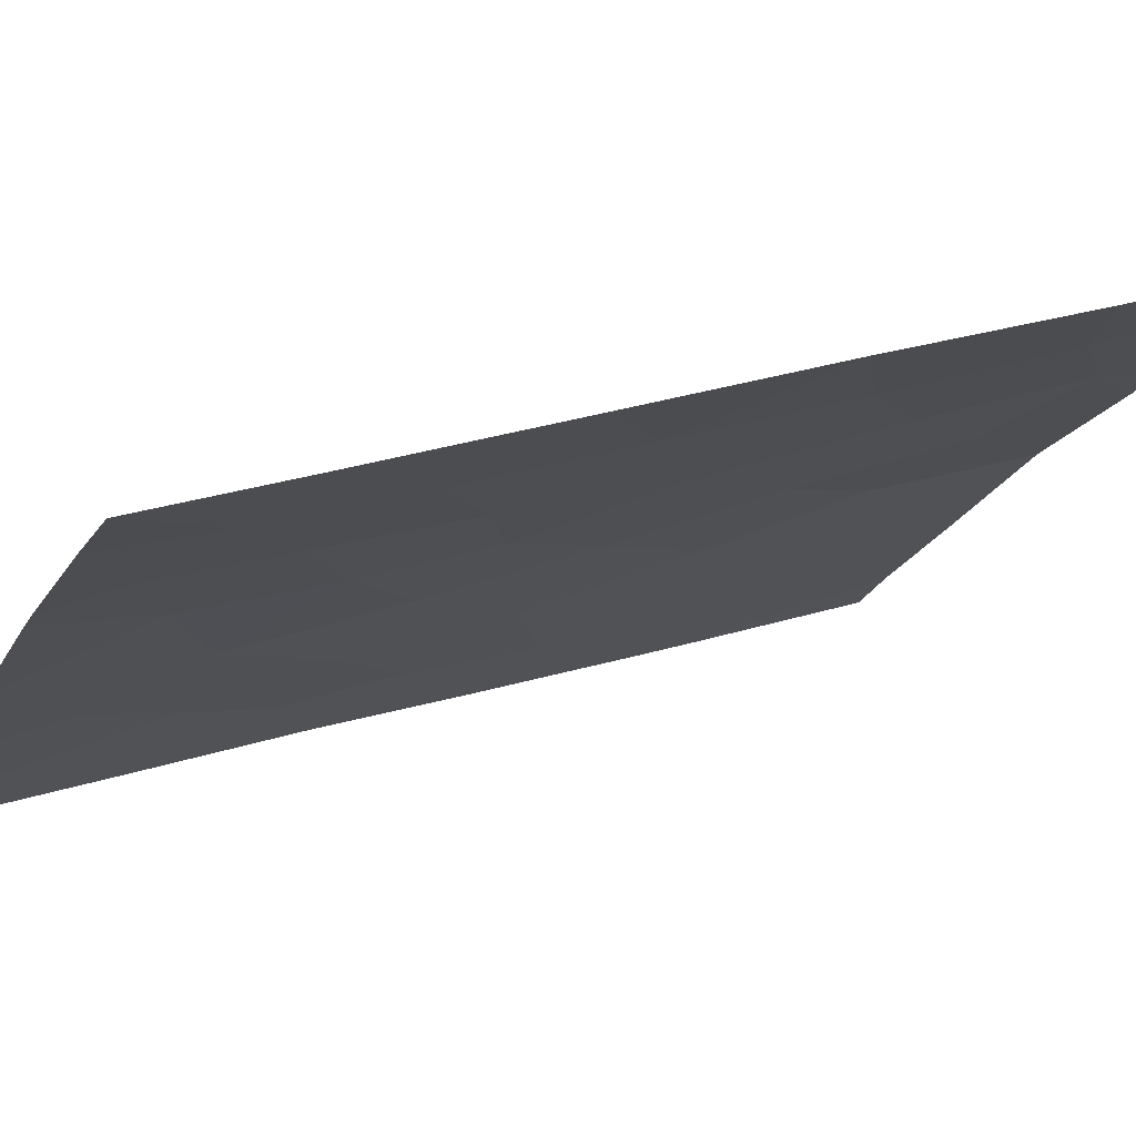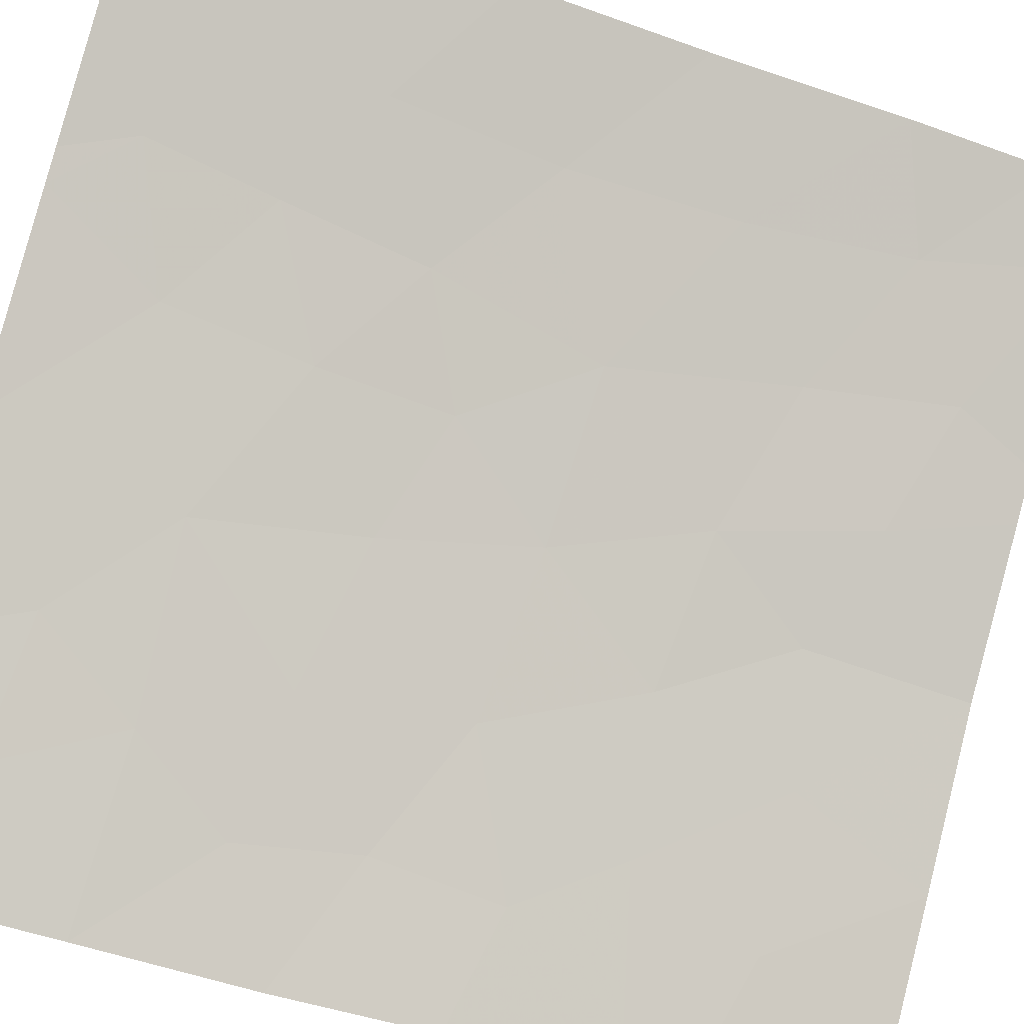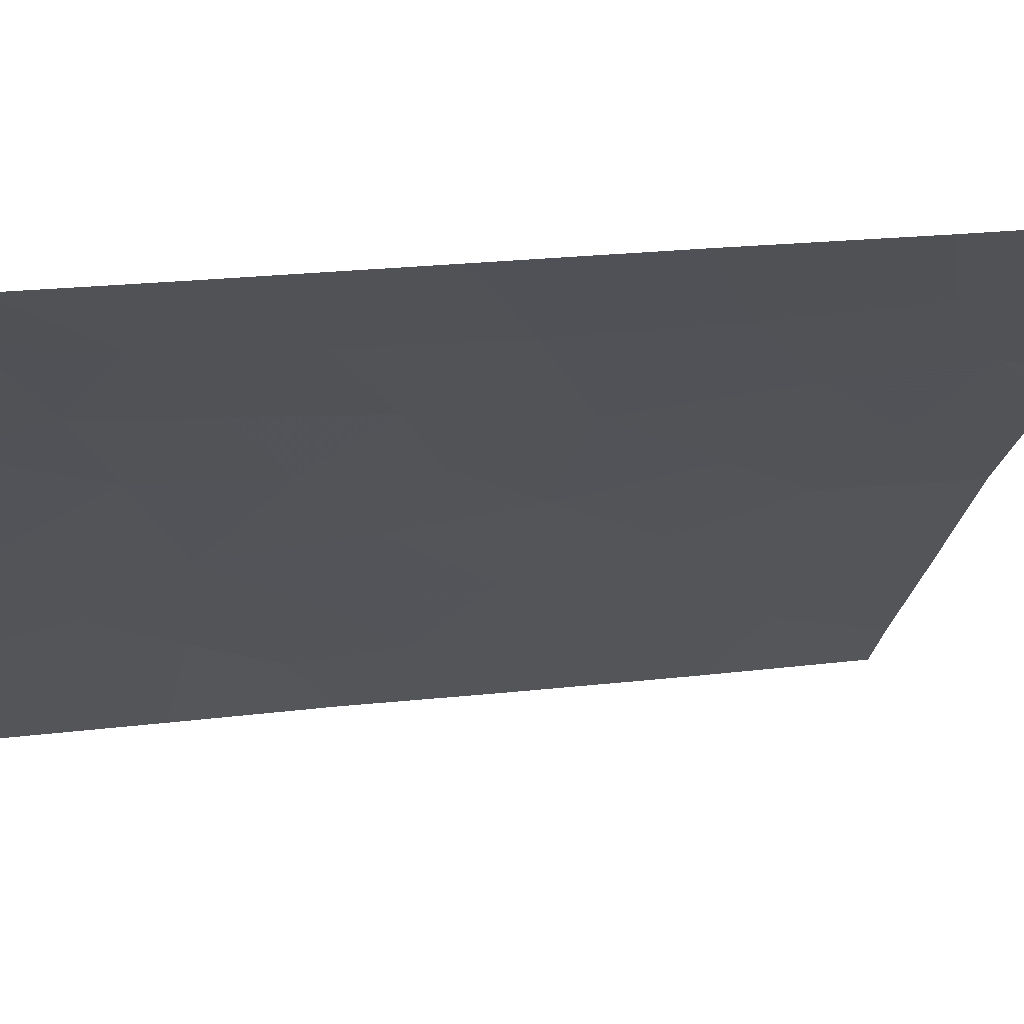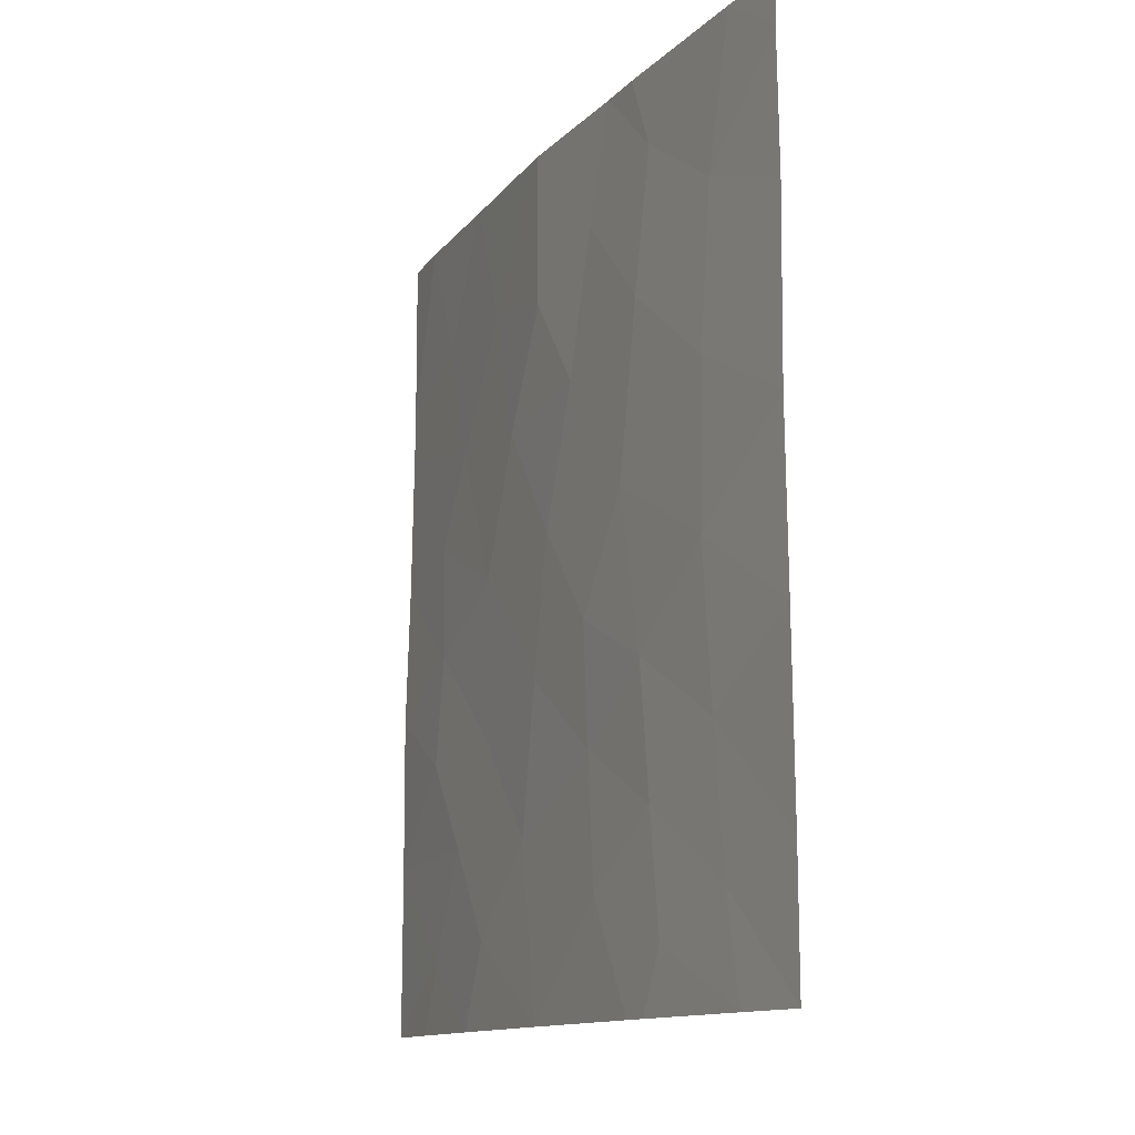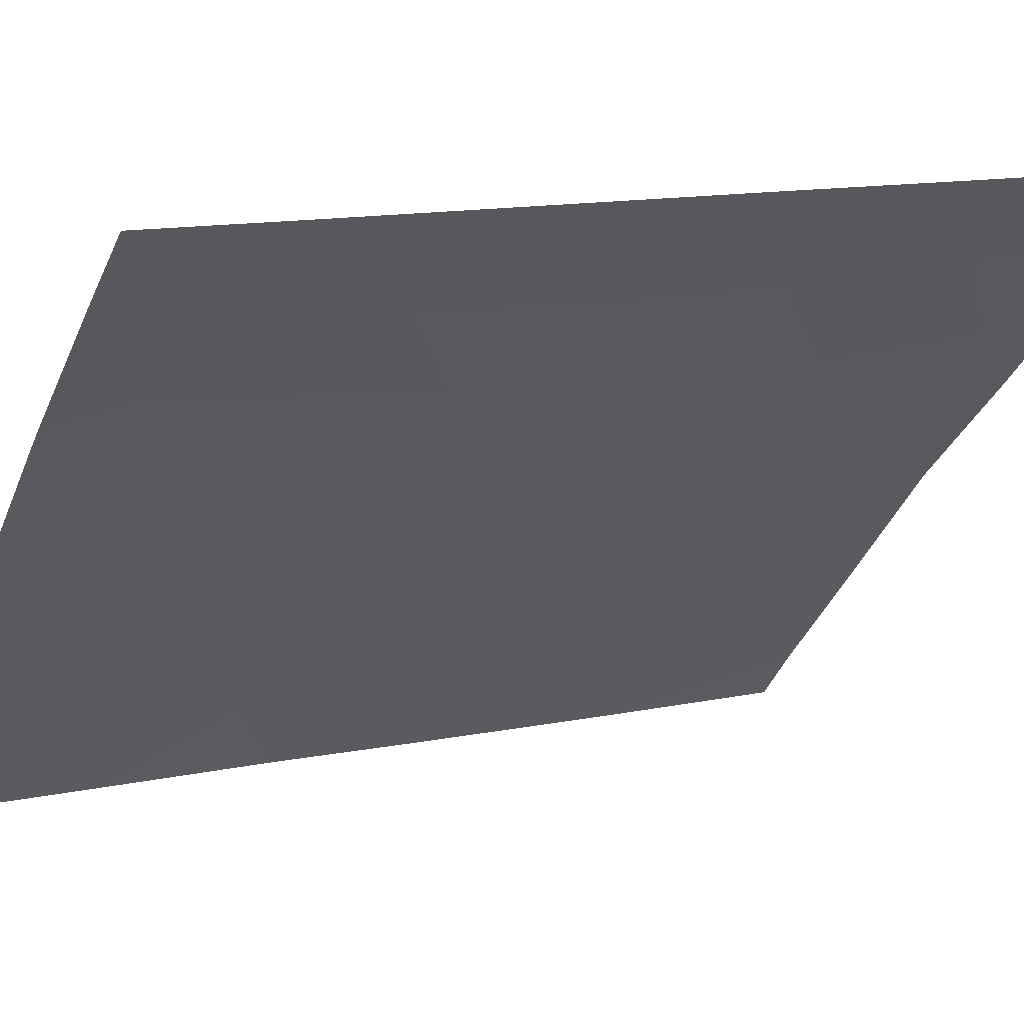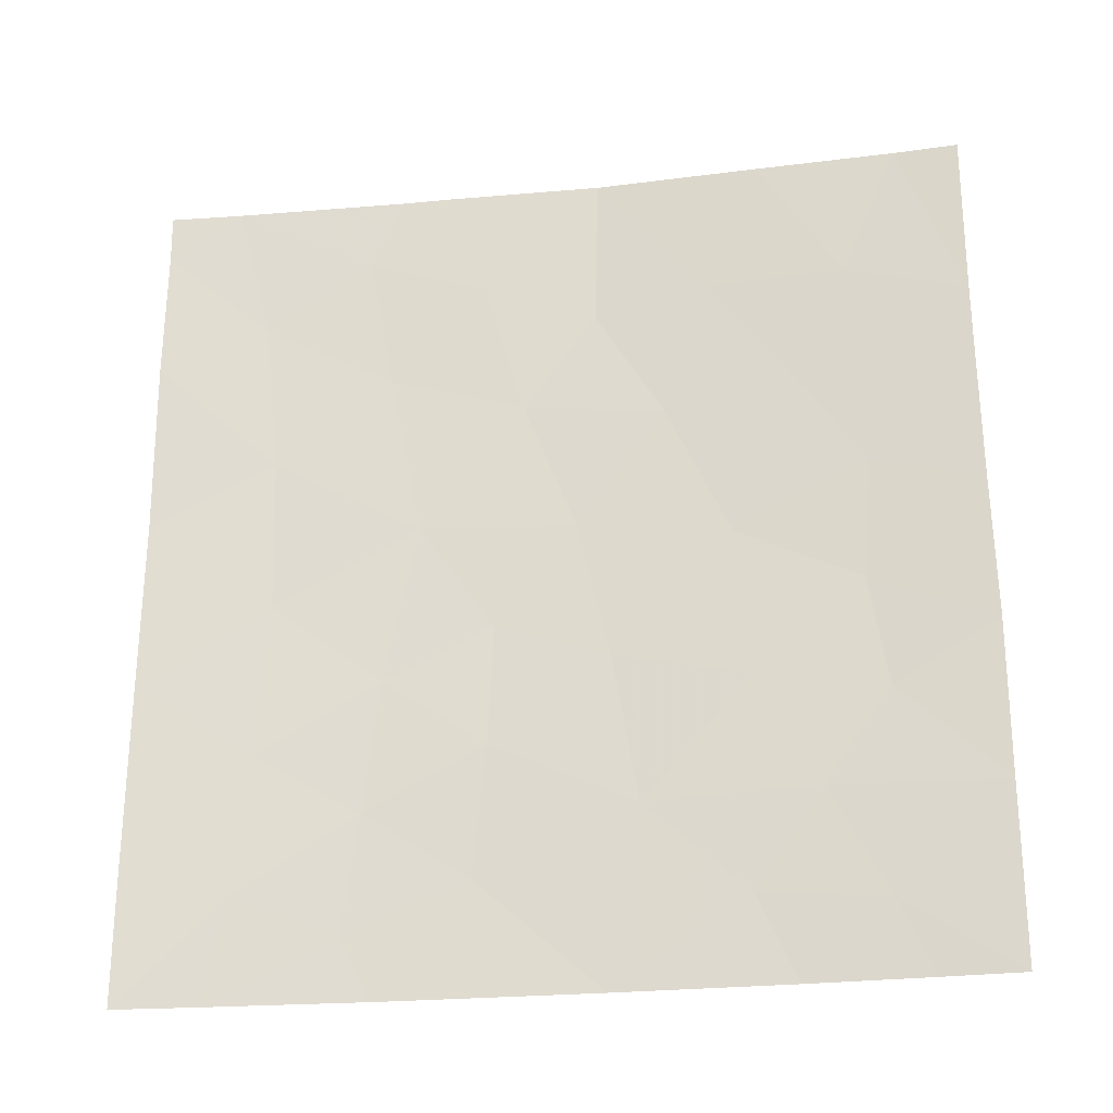
<metadata>
{"format":"obj","ext":"obj","renderer":"f3d","projection":"perspective","resolution":1024,"background":"white","views":[{"elev":28.9,"azim":-115.2,"up":"+Y"},{"elev":-52.5,"azim":-110.7,"up":"+Y"},{"elev":18.9,"azim":-103.8,"up":"+Y"},{"elev":-12.6,"azim":-158.0,"up":"+Z"},{"elev":12.7,"azim":-116.7,"up":"+Y"},{"elev":-24.7,"azim":-33.7,"up":"+Z"}]}
</metadata>
<code>
v 40.7 33.82 -41.8
v 38.9 35.49 -46.59
v 41.33 33.17 -43.73
v 37.83 36.48 -45.61
v 35.22 38.72 -45.55
v 40.01 34.5 -40.19
v 40.06 34.42 -50
v 42.67 31.86 -48.95
v 42.1 32.44 -47.42
v 40.38 34.1 -47.52
v 43.01 31.52 -50
v 41.42 33.12 -48.78
v 40.12 34.36 -45.42
v 41.47 33.03 -45.83
v 41.82 32.73 -50
v 40.05 34.46 -38
v 38.41 35.93 -38
v 38.82 35.57 -39.58
v 37.57 36.7 -39.05
v 37.91 36.4 -38
v 42.76 31.78 -46.11
v 42.57 31.95 -44.56
v 42.04 32.43 -41.6
v 43.78 30.72 -47.51
v 43.79 30.72 -45.28
v 38.97 35.46 -44.88
v 37.66 36.63 -47.47
v 43.69 30.72 -41.1
v 37.49 36.77 -49.13
v 38.12 36.22 -50
v 38.19 36.17 -43.36
v 43.68 30.72 -40.34
v 35.23 38.72 -40.58
v 35.25 38.72 -43.12
v 43.72 30.72 -43.24
v 36.05 38.04 -38
v 35.25 38.72 -38.69
v 35.24 38.72 -38
v 35.2 38.72 -48.16
v 36.12 37.95 -50
v 43.69 30.72 -38
v 43.06 31.39 -38
v 35.19 38.72 -50
v 37.8 36.5 -50
v 41.68 32.79 -38
v 43.78 30.72 -50
v 38.77 35.63 -48.44
v 39.8 34.68 -43.47
v 36.51 37.61 -46.61
v 36.35 37.74 -48.55
v 36.43 37.71 -40.02
v 36.61 37.57 -42.21
v 42.5 31.94 -39.84
v 41.15 33.34 -39.87
v 39.25 35.2 -41.56
v 36.65 37.54 -44.43
v 37.84 36.5 -40.98
v 42.65 31.82 -42.87
f 7 10 47
f 10 2 47
f 56 49 4
f 5 39 49
f 3 13 14
f 4 49 27
f 24 9 8
f 11 46 8
f 12 8 9
f 15 11 8
f 8 12 15
f 16 17 18
f 18 6 16
f 6 18 55
f 1 6 55
f 14 21 22
f 24 25 21
f 2 13 26
f 2 27 47
f 39 50 49
f 25 35 22
f 29 30 47
f 47 27 29
f 1 55 48
f 55 57 31
f 31 48 55
f 22 3 14
f 9 21 14
f 1 48 3
f 7 15 12
f 13 10 14
f 10 13 2
f 21 9 24
f 4 2 26
f 26 31 4
f 17 19 18
f 34 5 56
f 13 48 26
f 35 28 58
f 23 28 53
f 3 22 58
f 30 7 47
f 48 31 26
f 21 25 22
f 17 20 19
f 37 36 38
f 4 27 2
f 32 41 42
f 45 53 42
f 43 40 50
f 36 37 51
f 20 36 19
f 44 29 40
f 33 34 52
f 44 30 29
f 24 8 46
f 14 10 9
f 10 12 9
f 45 16 54
f 3 48 13
f 31 56 4
f 49 50 27
f 57 52 31
f 18 19 57
f 7 12 10
f 56 5 49
f 3 23 1
f 27 50 29
f 50 39 43
f 50 40 29
f 28 32 53
f 53 45 54
f 53 32 42
f 56 52 34
f 54 16 6
f 54 6 1
f 55 18 57
f 53 54 23
f 52 56 31
f 57 19 51
f 23 54 1
f 35 58 22
f 58 28 23
f 3 58 23
f 51 19 36
f 51 33 52
f 51 37 33
f 51 52 57

</code>
